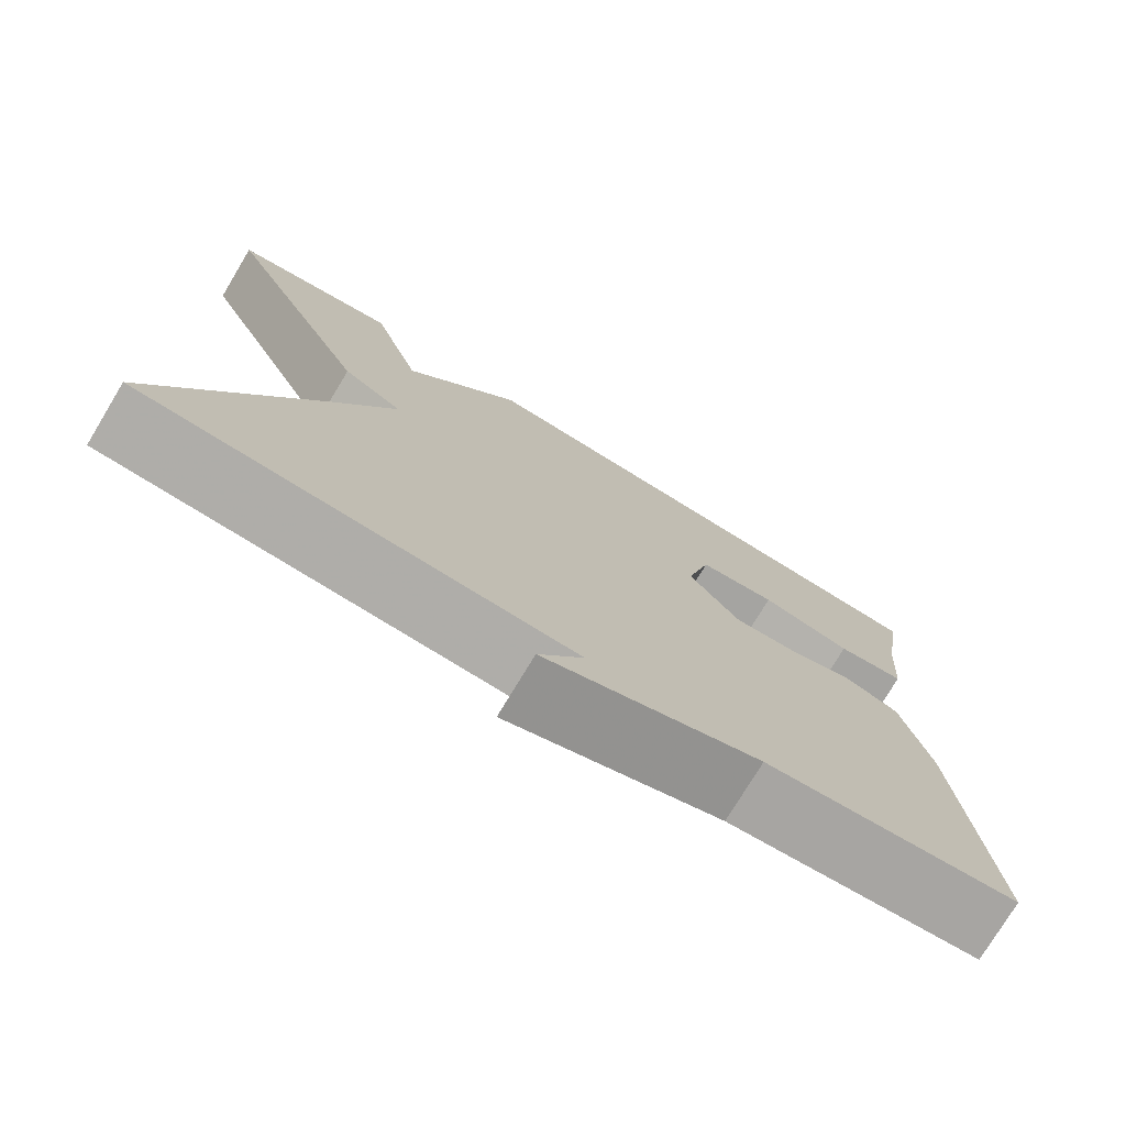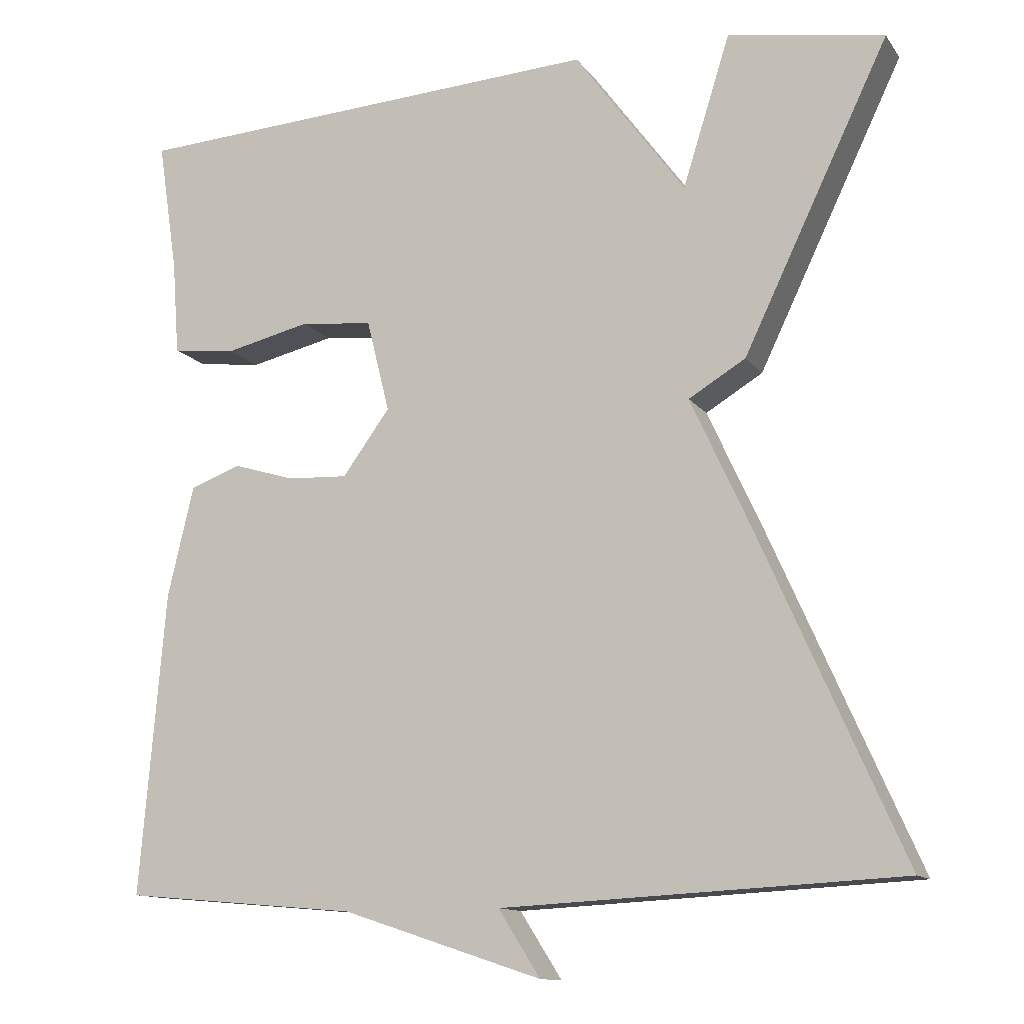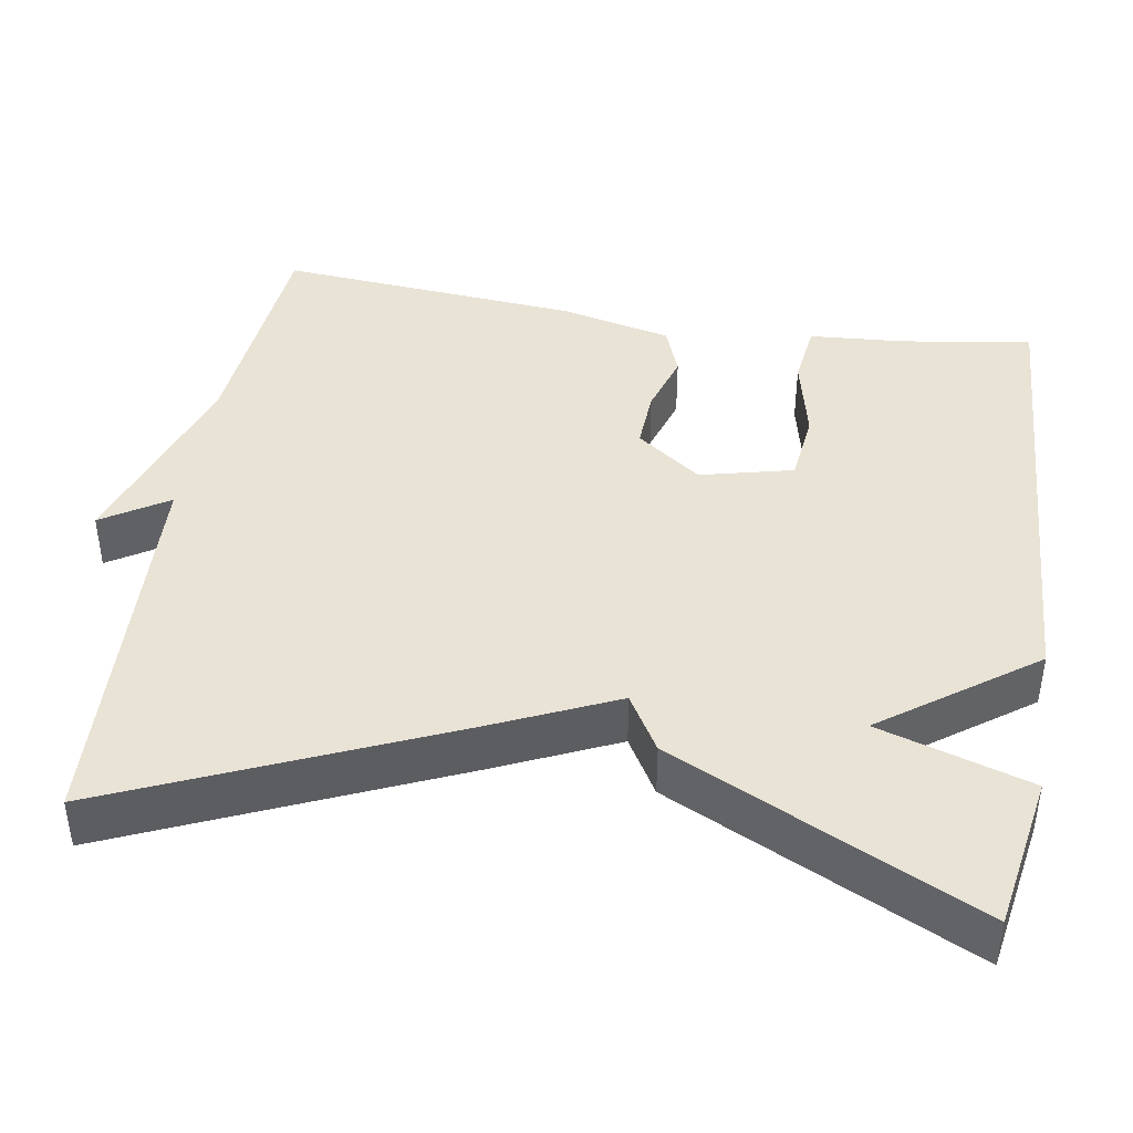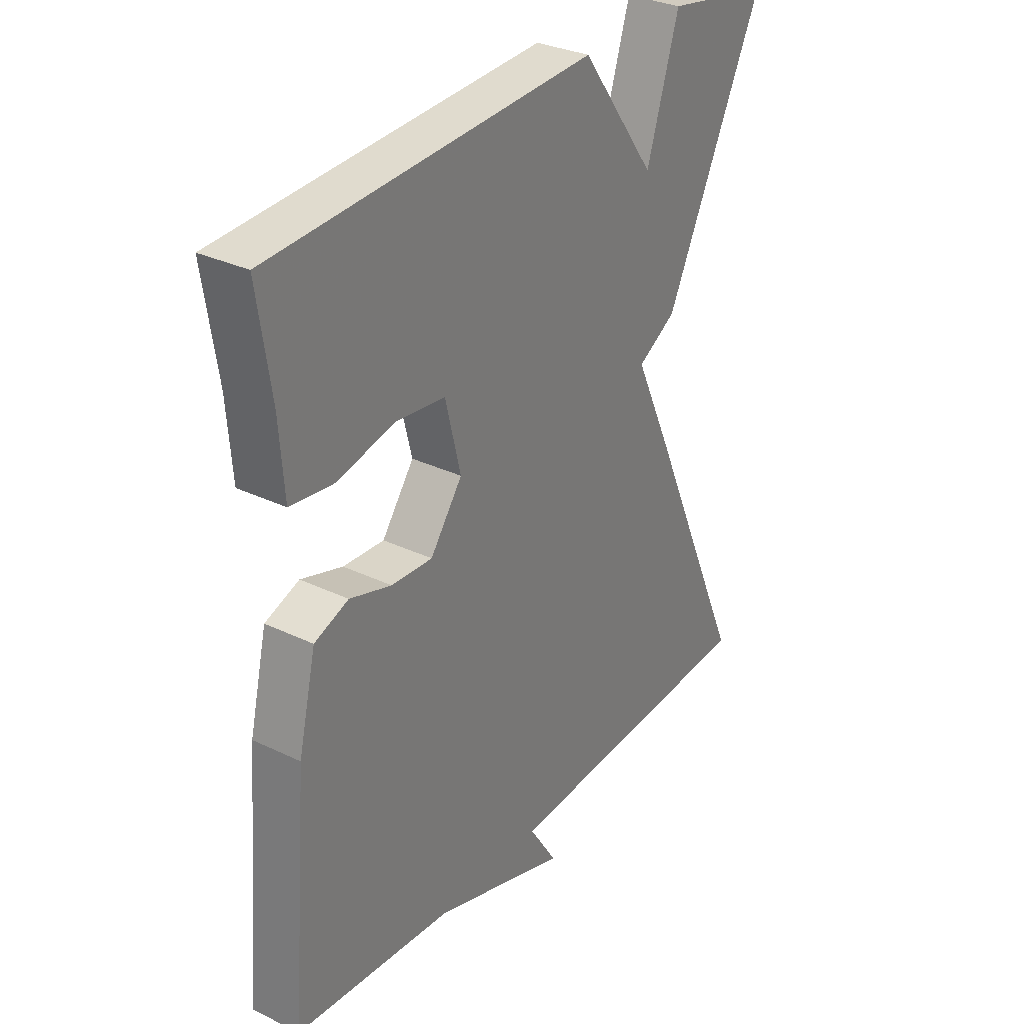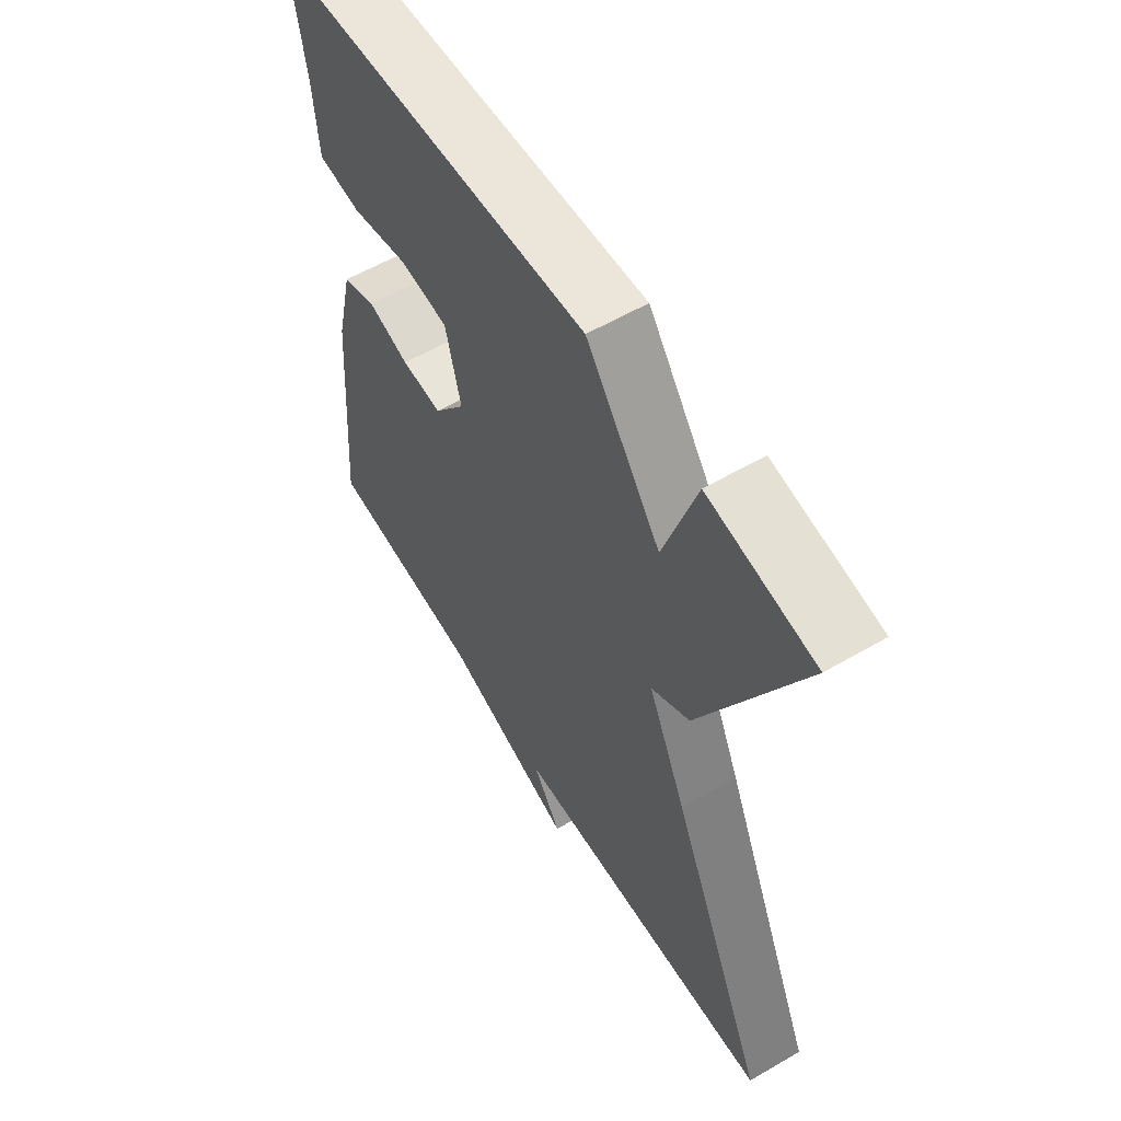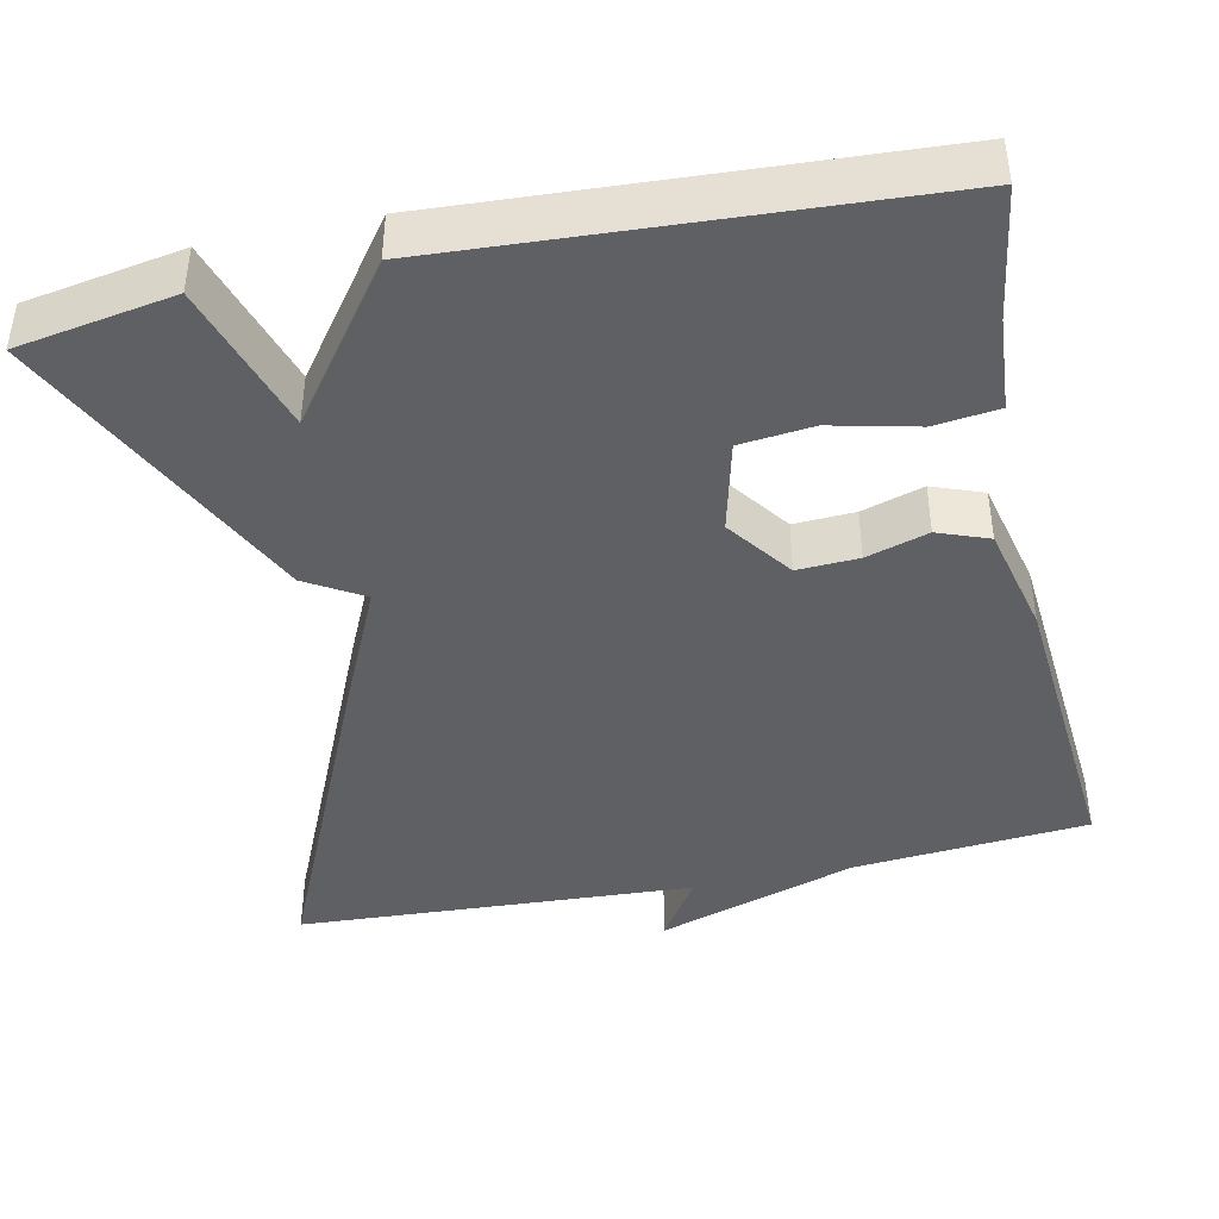
<metadata>
{"format":"obj","ext":"obj","renderer":"f3d","projection":"perspective","resolution":1024,"background":"white","views":[{"elev":-76.1,"azim":-31.1,"up":"+Z"},{"elev":-12.5,"azim":-157.7,"up":"+Z"},{"elev":42.0,"azim":-80.5,"up":"+Y"},{"elev":31.3,"azim":124.4,"up":"+Z"},{"elev":58.3,"azim":-121.0,"up":"+Z"},{"elev":-42.4,"azim":12.0,"up":"+Y"}]}
</metadata>
<code>
v 0.5 0.07 0.5
v 0.475 0.07 0.334
v 0.466 0.07 0.214
v 0.385 0.07 0.204
v 0.277 0.07 0.229
v 0.185 0.07 0.219
v 0.156 0.07 0.102
v 0.216 0.07 0.02
v 0.293 0.07 0.024
v 0.371 0.07 0.048
v 0.435 0.07 0.024
v 0.468 0.07 -0.116
v 0.5 0.07 -0.5
v 0.203 0.07 -0.526
v -0.05 0.07 -0.609
v 0.003 0.07 -0.526
v -0.5 0.07 -0.5
v -0.316 0.07 -0.083
v -0.244 0.07 0.074
v -0.316 0.07 0.117
v -0.5 0.07 0.5
v -0.303 0.07 0.534
v -0.243 0.07 0.343
v -0.103 0.07 0.534
v 0.5 0 0.5
v 0.475 0 0.334
v 0.466 0 0.214
v 0.385 0 0.204
v 0.277 0 0.229
v 0.185 0 0.219
v 0.156 0 0.102
v 0.216 0 0.02
v 0.293 0 0.024
v 0.371 0 0.048
v 0.435 0 0.024
v 0.468 0 -0.116
v 0.5 0 -0.5
v 0.203 0 -0.526
v -0.05 0 -0.609
v 0.003 0 -0.526
v -0.5 0 -0.5
v -0.316 0 -0.083
v -0.244 0 0.074
v -0.316 0 0.117
v -0.5 0 0.5
v -0.303 0 0.534
v -0.243 0 0.343
v -0.103 0 0.534
f 23 24 1 2
f 21 22 23
f 20 21 23
f 19 20 23
f 19 23 2
f 16 17 18 19
f 14 15 16
f 13 14 16
f 12 13 16
f 11 12 16
f 10 11 16
f 9 10 16
f 8 9 16
f 7 8 16 19
f 6 7 19
f 2 3 4 5
f 2 5 6
f 2 6 19
f 26 25 48 47
f 47 46 45
f 47 45 44
f 47 44 43
f 26 47 43
f 43 42 41 40
f 40 39 38
f 40 38 37
f 40 37 36
f 40 36 35
f 40 35 34
f 40 34 33
f 40 33 32
f 43 40 32 31
f 43 31 30
f 29 28 27 26
f 30 29 26
f 43 30 26
f 1 25 26 2
f 2 26 27 3
f 3 27 28 4
f 4 28 29 5
f 5 29 30 6
f 6 30 31 7
f 7 31 32 8
f 8 32 33 9
f 9 33 34 10
f 10 34 35 11
f 11 35 36 12
f 12 36 37 13
f 13 37 38 14
f 14 38 39 15
f 15 39 40 16
f 16 40 41 17
f 17 41 42 18
f 18 42 43 19
f 19 43 44 20
f 20 44 45 21
f 21 45 46 22
f 22 46 47 23
f 23 47 48 24
f 24 48 25 1

</code>
